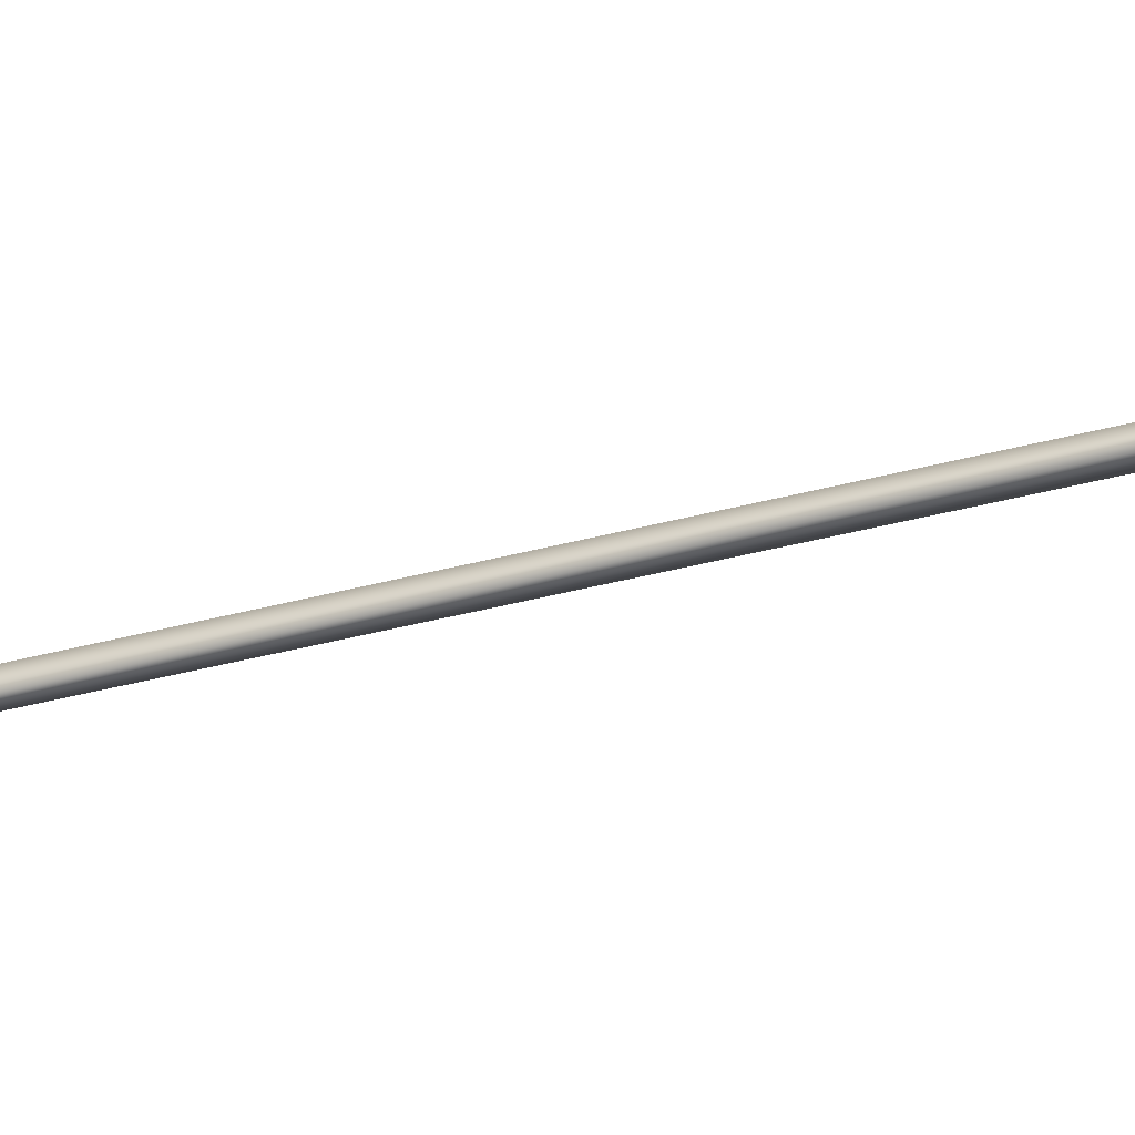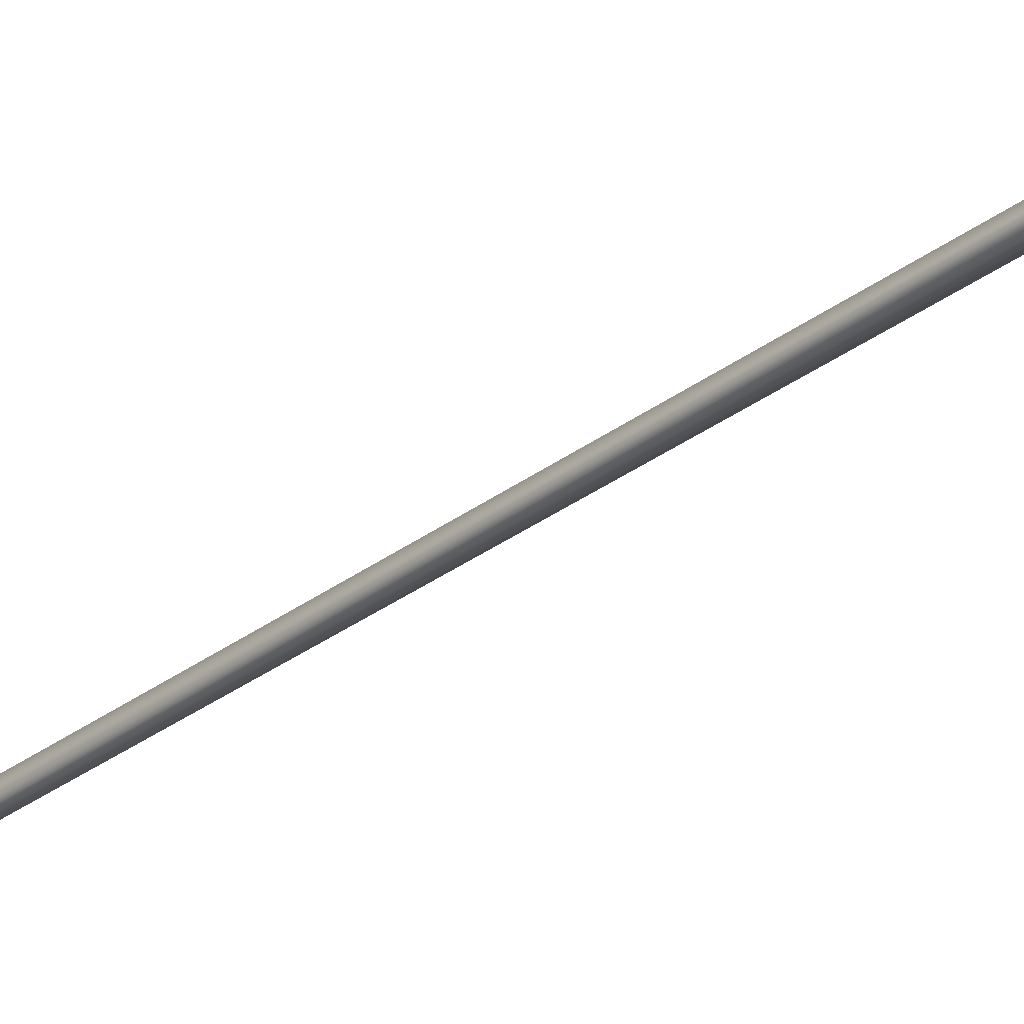
<metadata>
{"format":"obj","ext":"obj","renderer":"f3d","projection":"perspective","resolution":1024,"background":"white","views":[{"elev":-32.1,"azim":124.7,"up":"+Y"},{"elev":-29.6,"azim":-28.6,"up":"+Y"}]}
</metadata>
<code>
v -68.43 46.73 -103
v -68.43 46.77 -103
v -69.32 46.73 -106.9
v -69.32 46.77 -106.9
v -69.28 46.77 -106.9
v -69.28 46.73 -106.9
v -68.39 46.73 -103
v -68.39 46.77 -103
f 1 2 3
f 3 2 4
f 5 6 4
f 4 6 3
f 7 1 6
f 6 1 3
f 8 5 2
f 2 5 4
f 2 1 8
f 8 1 7
f 8 7 5
f 5 7 6

</code>
